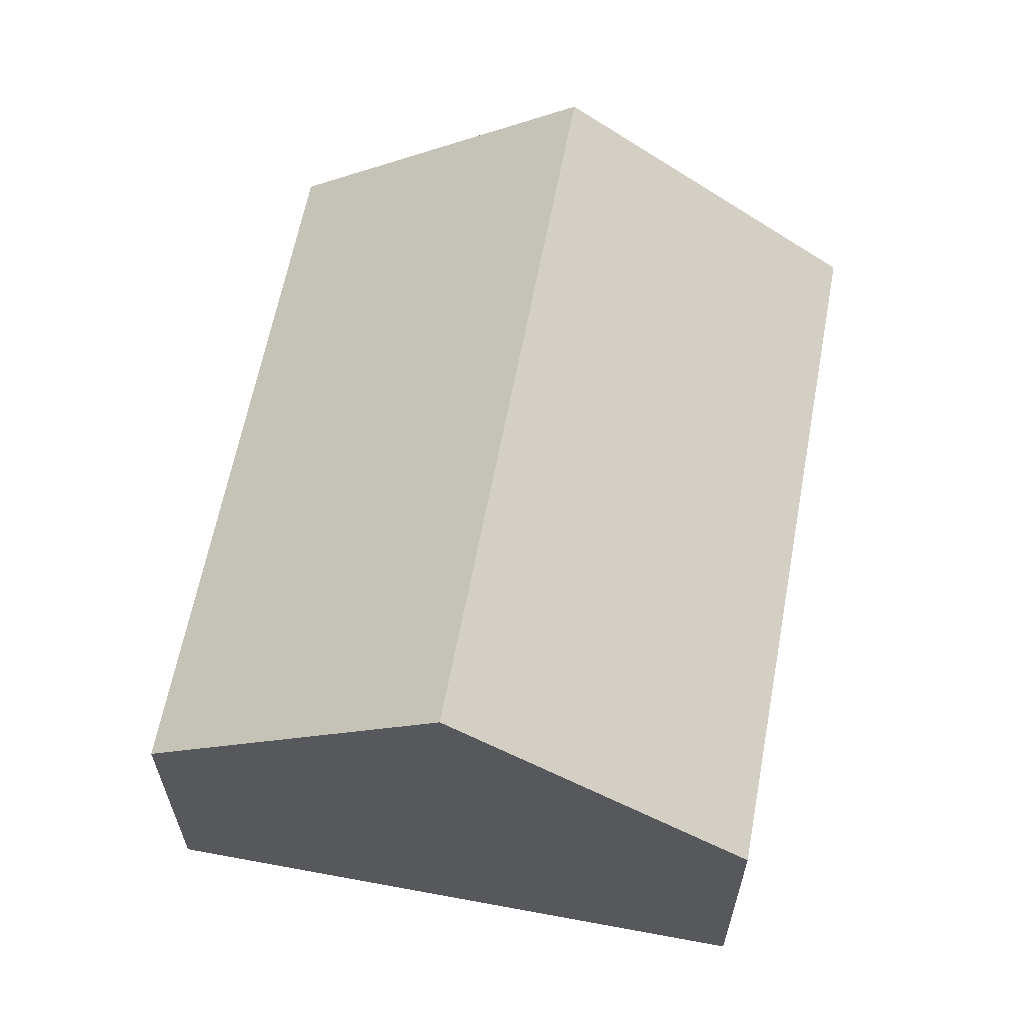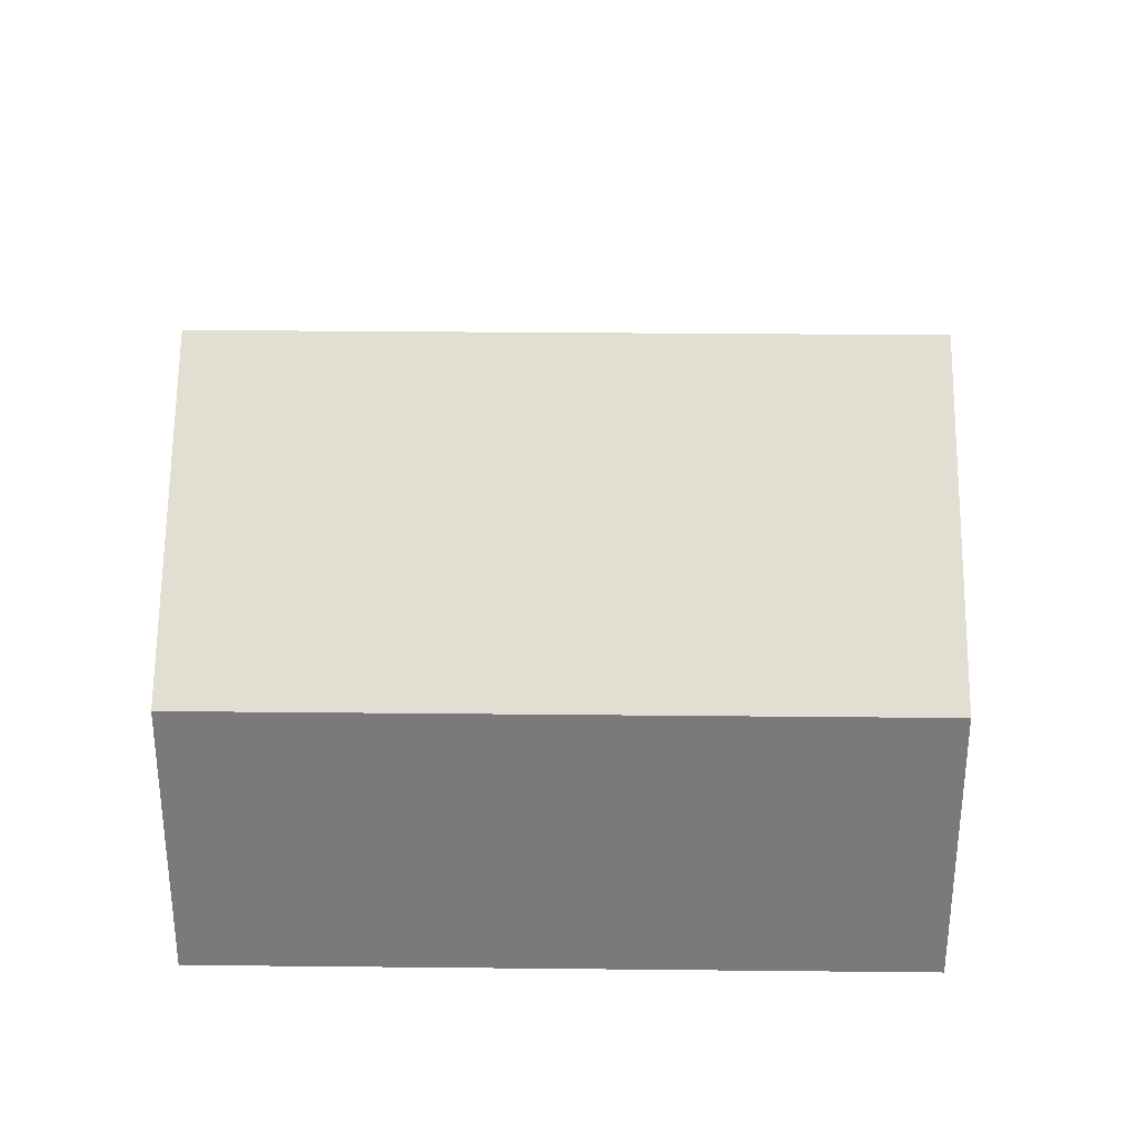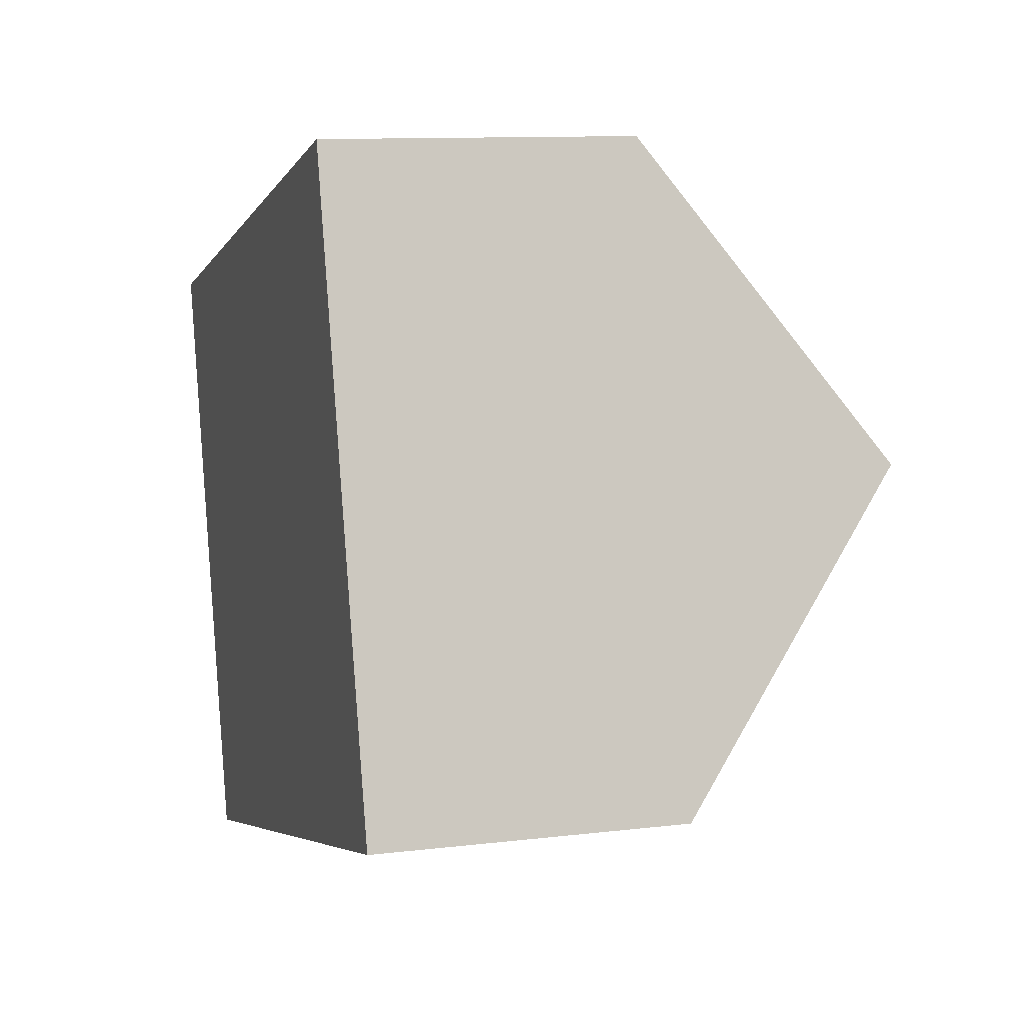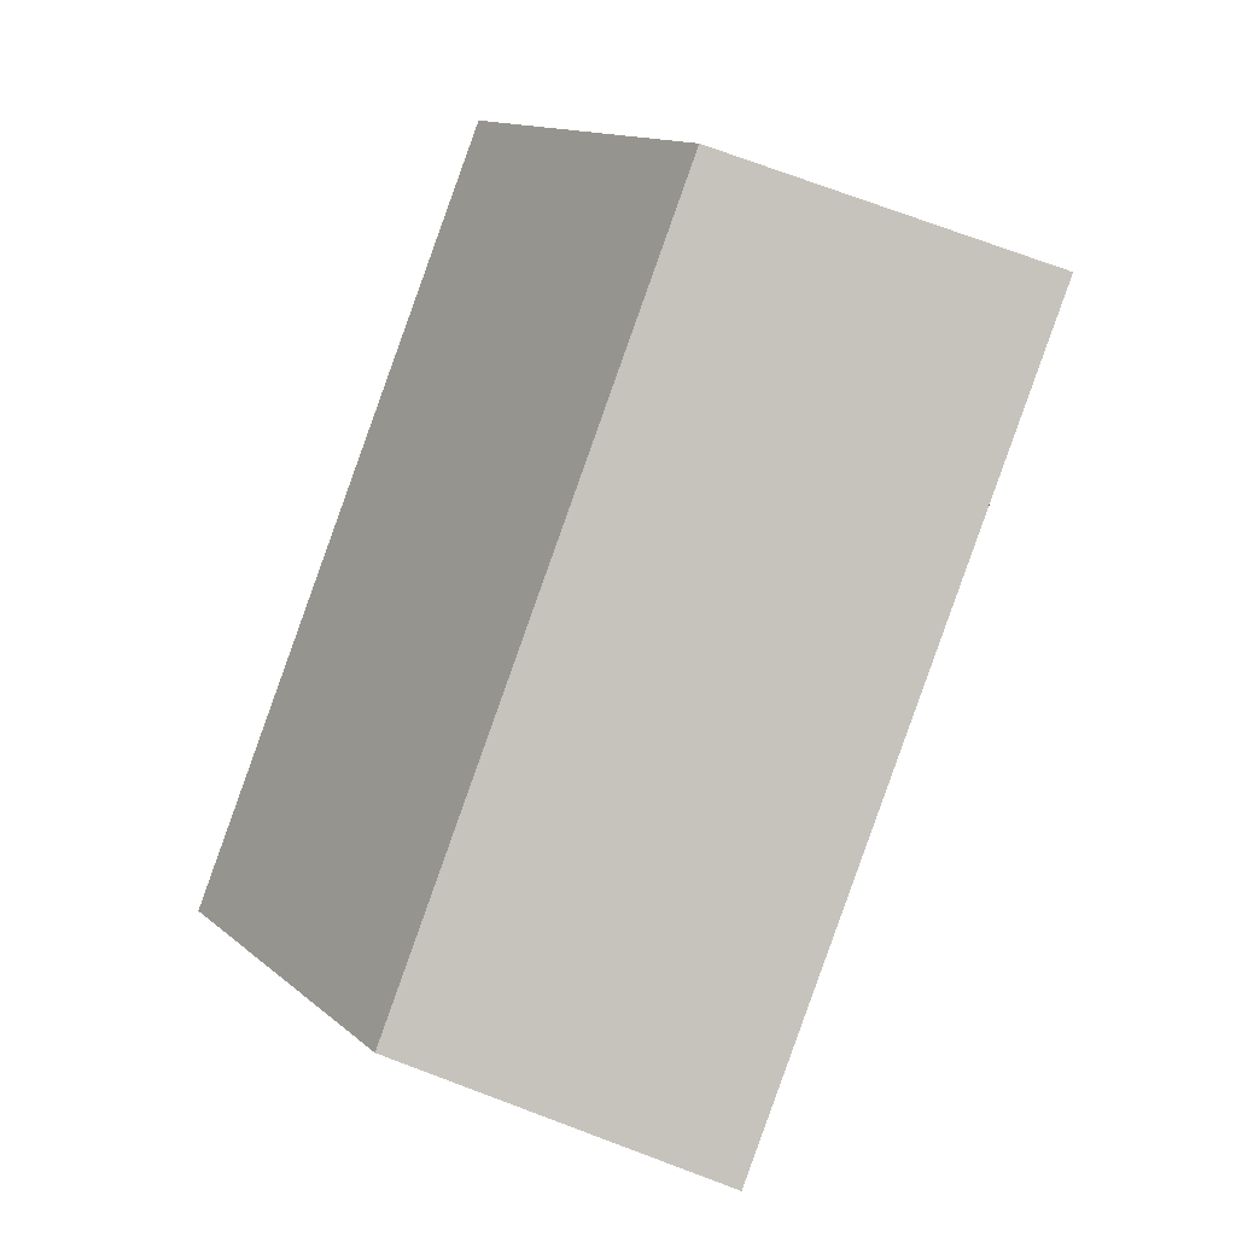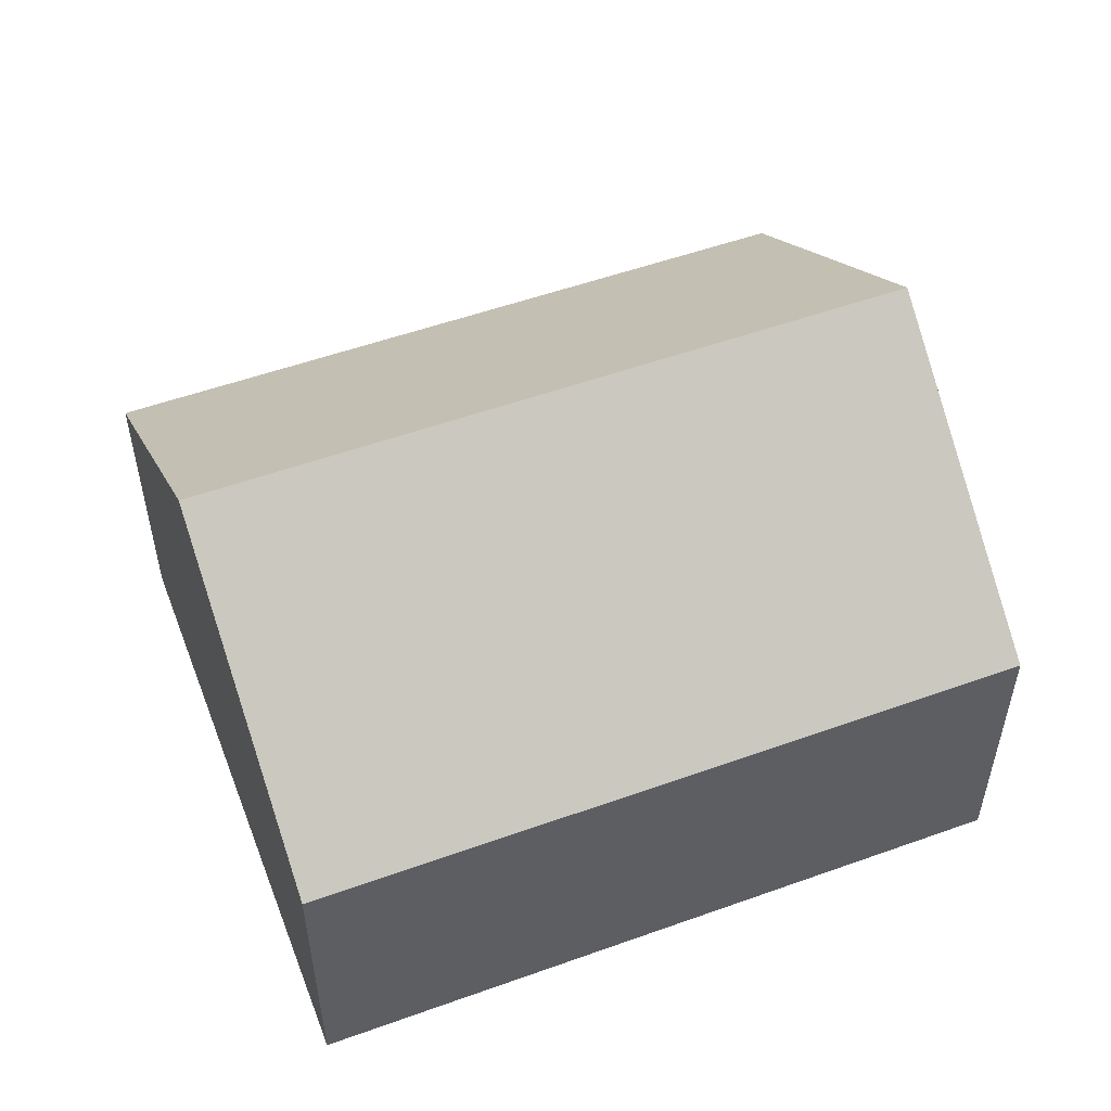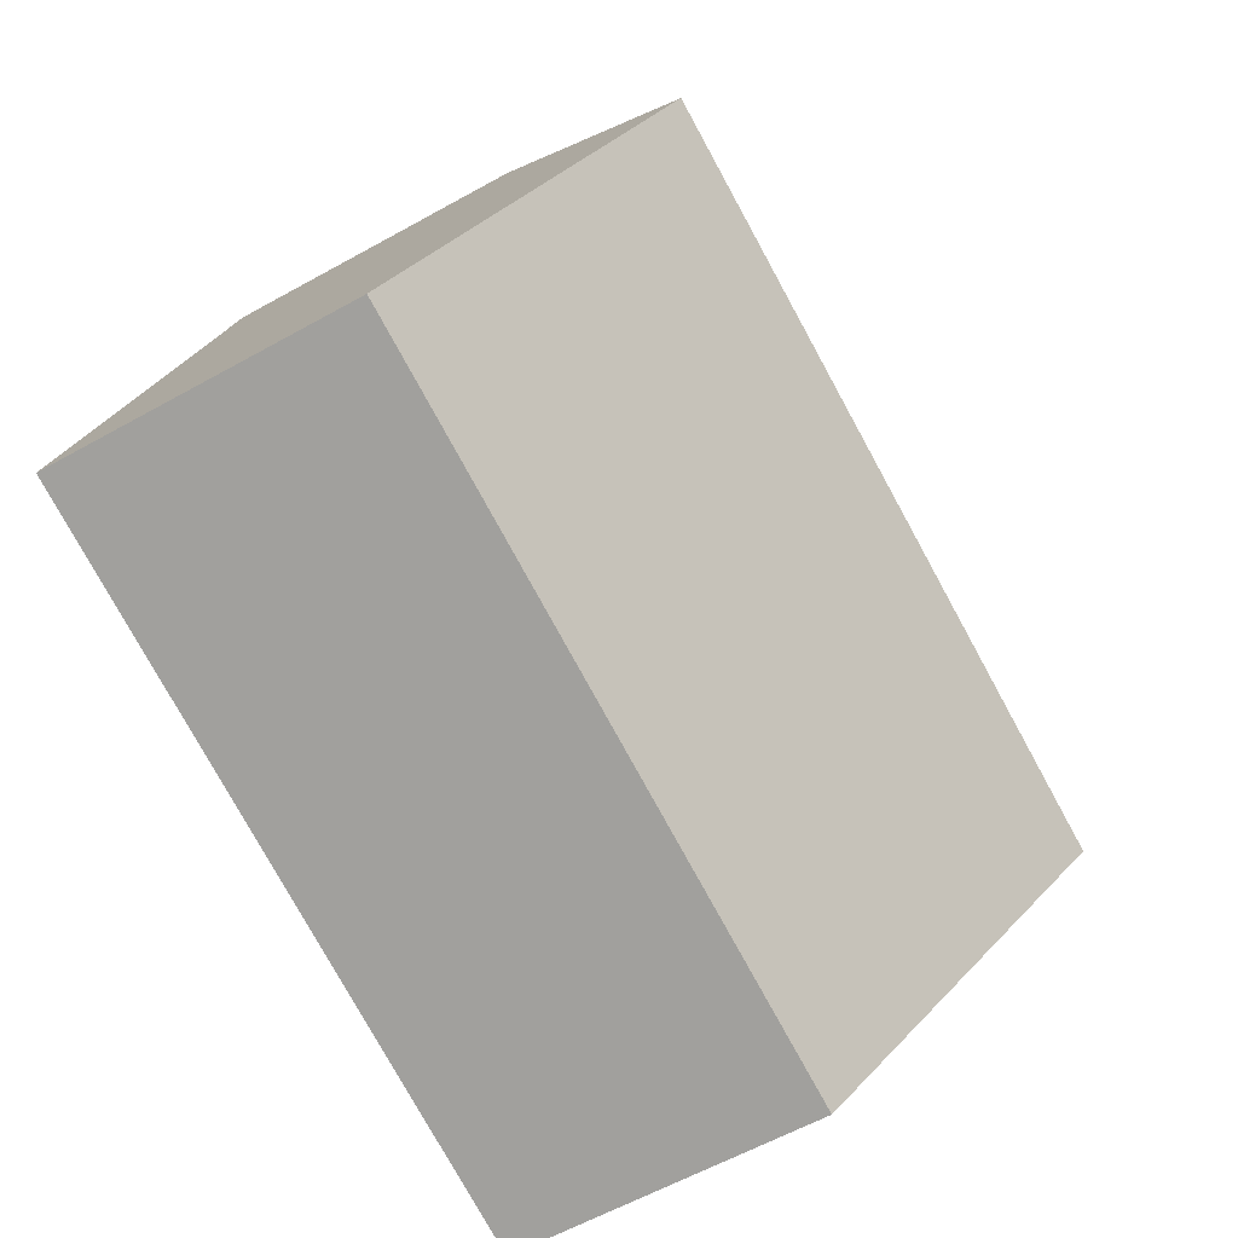
<metadata>
{"format":"obj","ext":"obj","renderer":"f3d","projection":"perspective","resolution":1024,"background":"white","views":[{"elev":62.2,"azim":85.6,"up":"+Y"},{"elev":31.7,"azim":165.8,"up":"+Y"},{"elev":10.8,"azim":73.2,"up":"+Z"},{"elev":75.6,"azim":-69.6,"up":"+Z"},{"elev":53.5,"azim":-36.0,"up":"+Y"},{"elev":-59.9,"azim":119.8,"up":"+Z"}]}
</metadata>
<code>
v  1.325 8.543 -4.928
v  14.23 4.859 -6.741
v  2.65 4.859 -9.855
v  12.91 8.543 -1.814
v  13.72 6.282 -4.837
v  0 4.859 2.975e-16
v  11.58 4.859 3.114
v  11.58 -1.907e-16 3.114
v  12.91 1.111e-16 -1.814
v  13.72 2.962e-16 -4.837
v  14.23 4.128e-16 -6.741
v  2.65 6.034e-16 -9.855
v  1.325 3.018e-16 -4.928
v  0 0 0
g defaultobject
f 1 2 3
f 2 1 4
f 2 4 5
f 6 4 1
f 4 6 7
f 8 4 7
f 4 8 9
f 4 9 5
f 5 9 2
f 2 9 10
f 2 10 11
f 11 3 2
f 3 11 12
f 12 1 3
f 1 12 6
f 6 12 13
f 6 13 14
f 14 7 6
f 7 14 8
f 10 12 11
f 12 10 13
f 13 10 9
f 13 9 8
f 13 8 14

</code>
